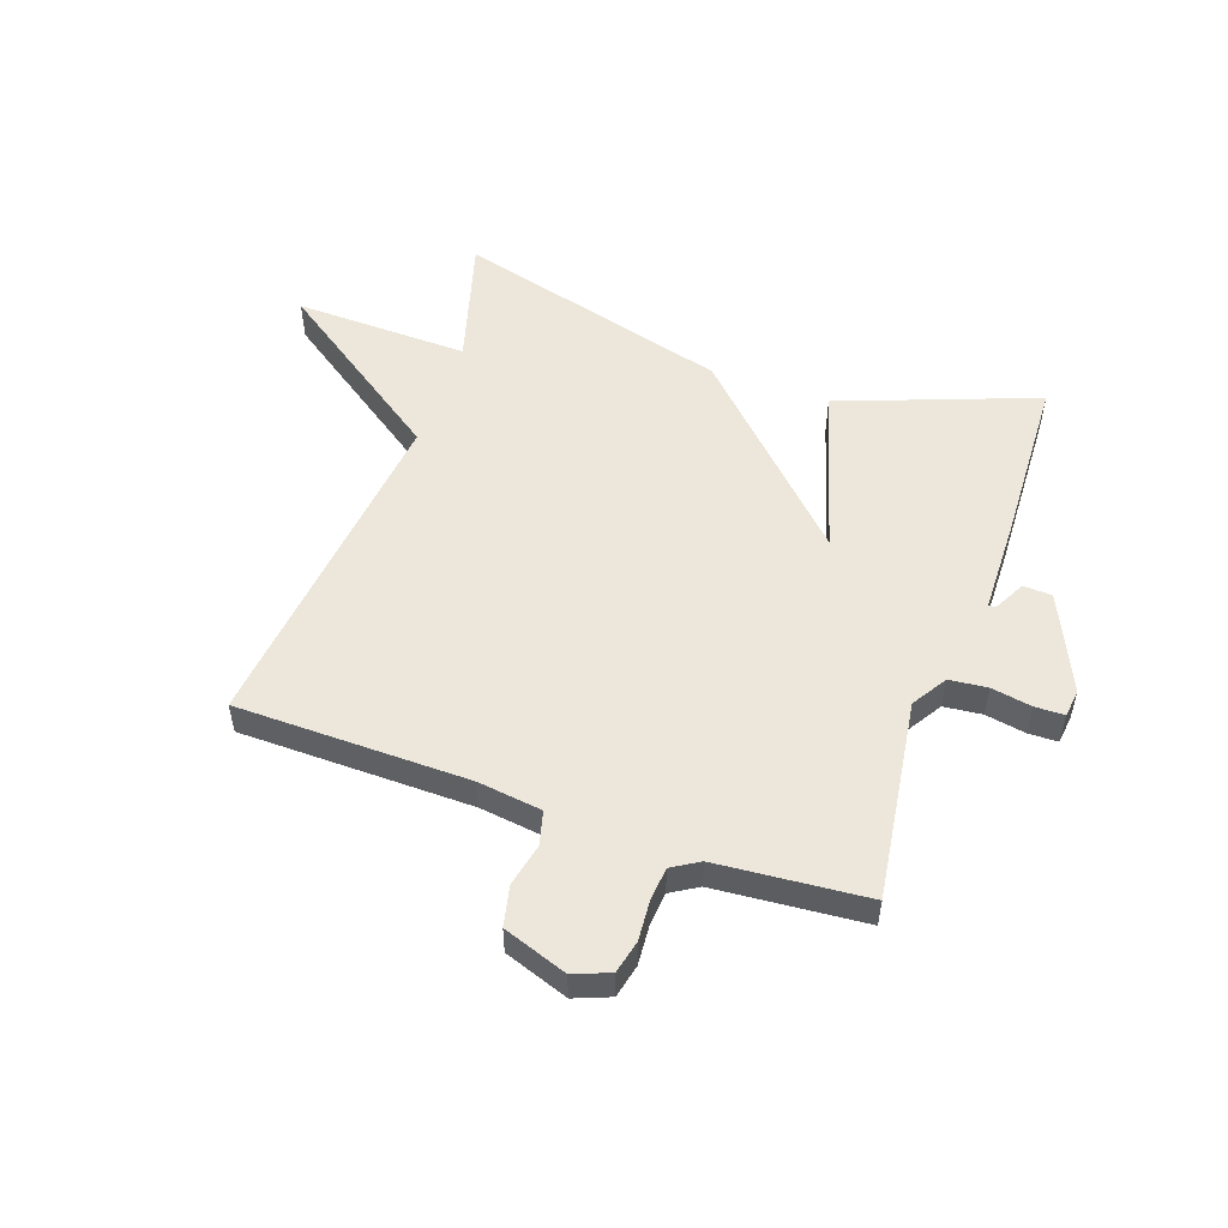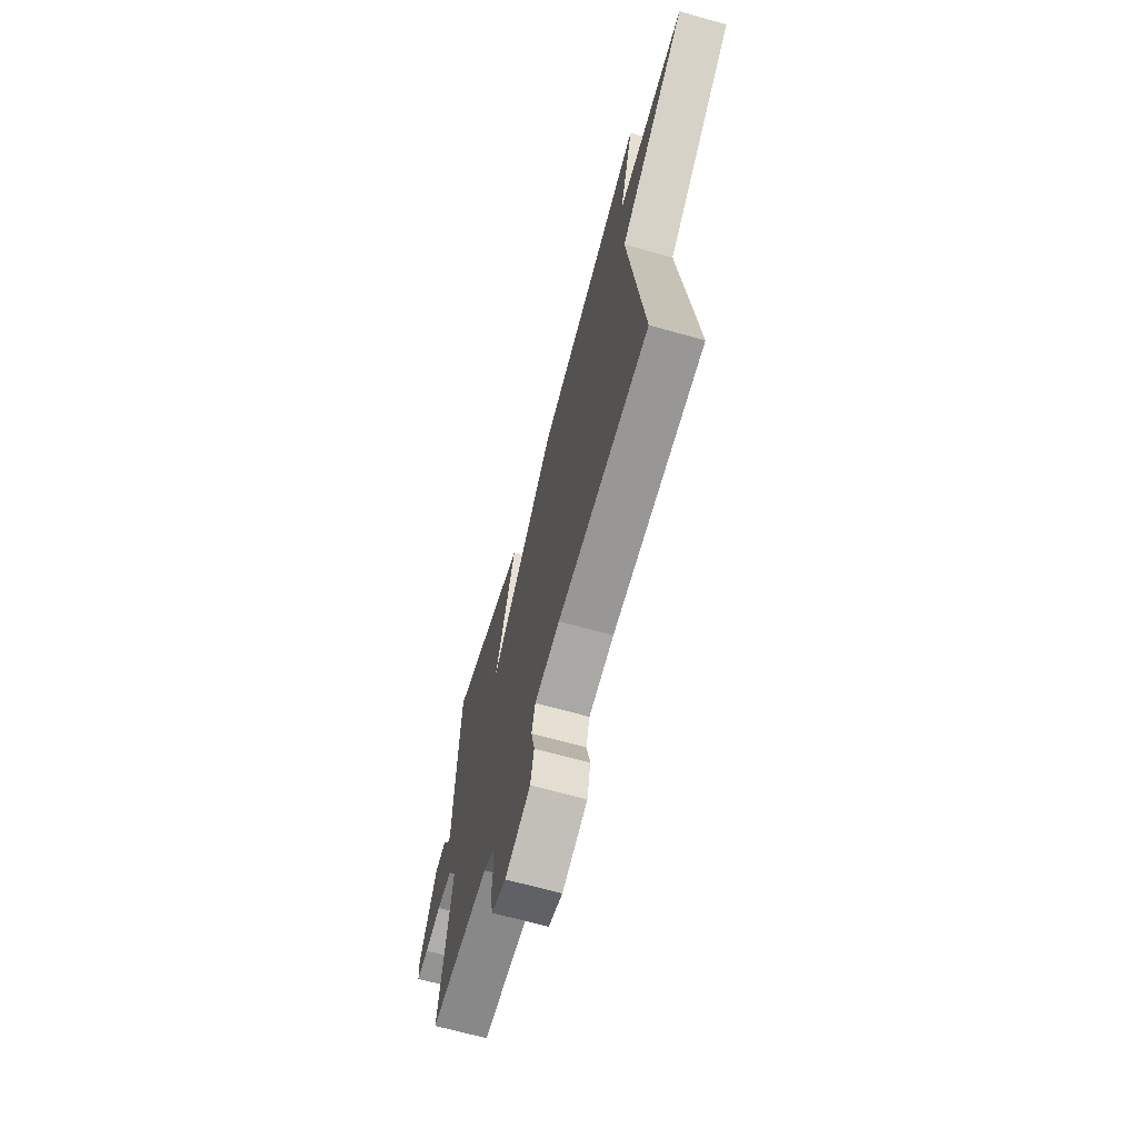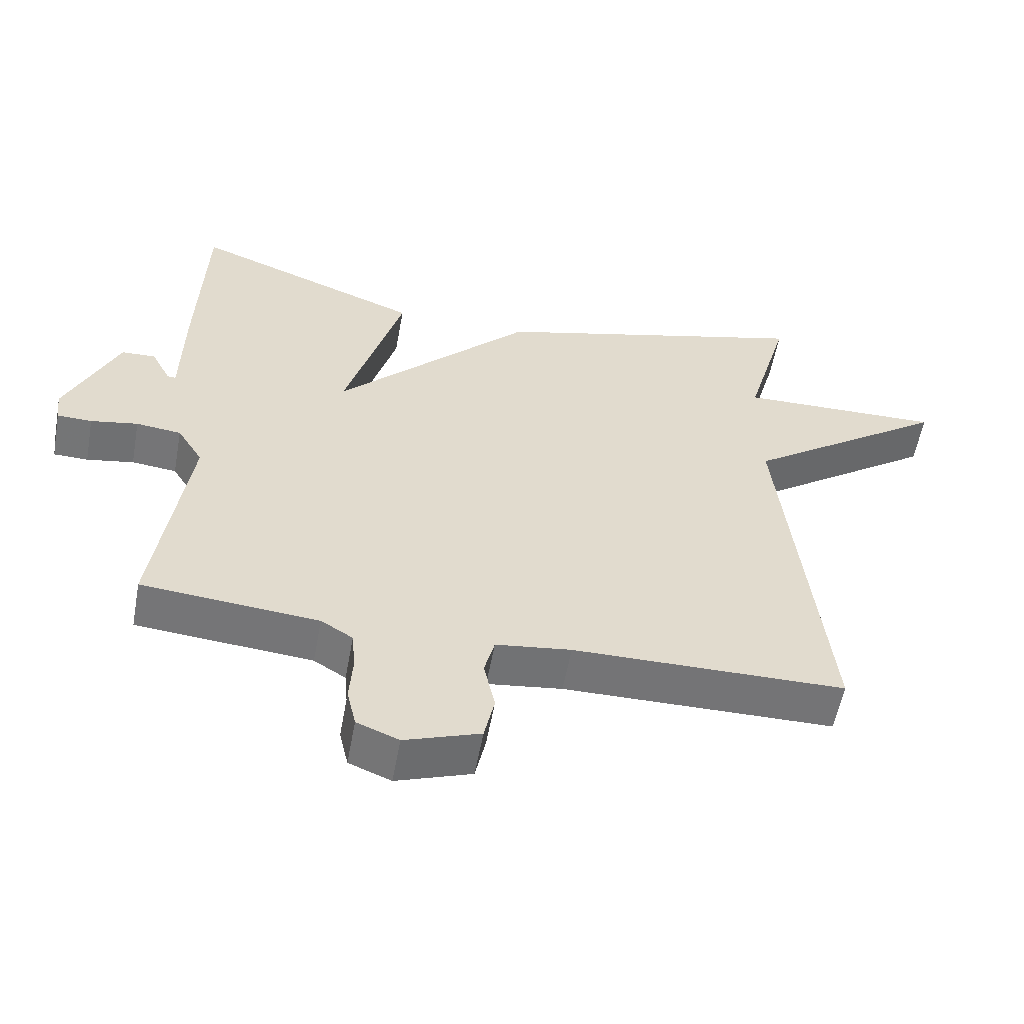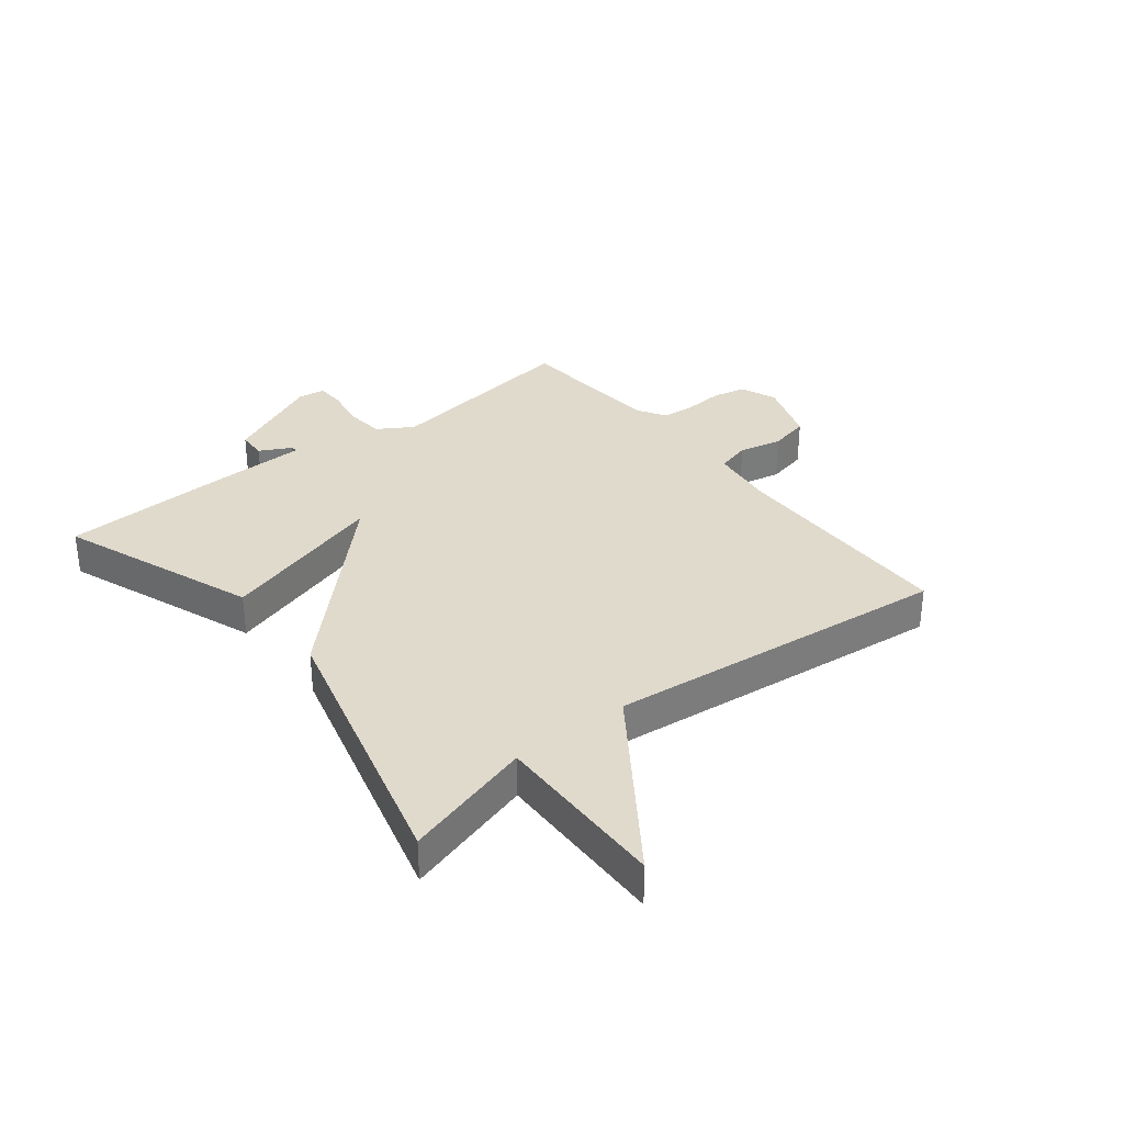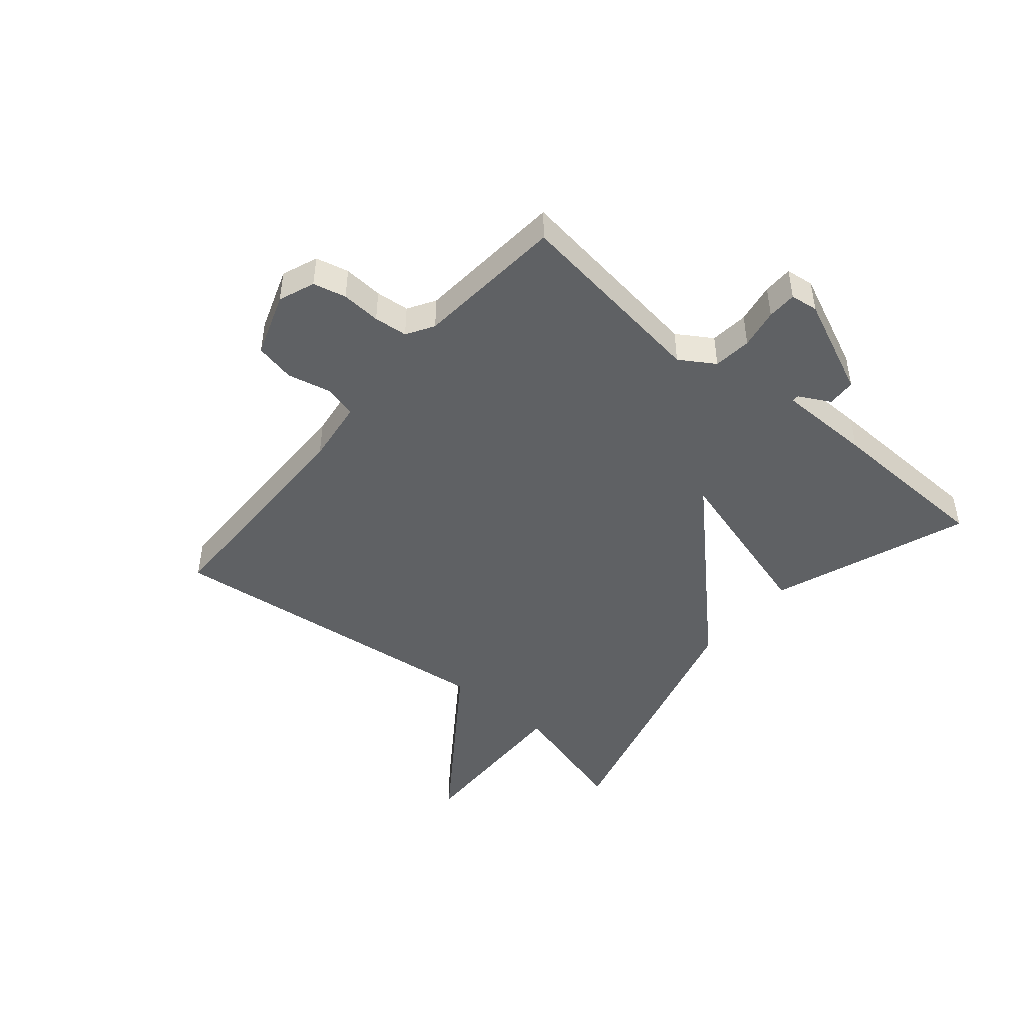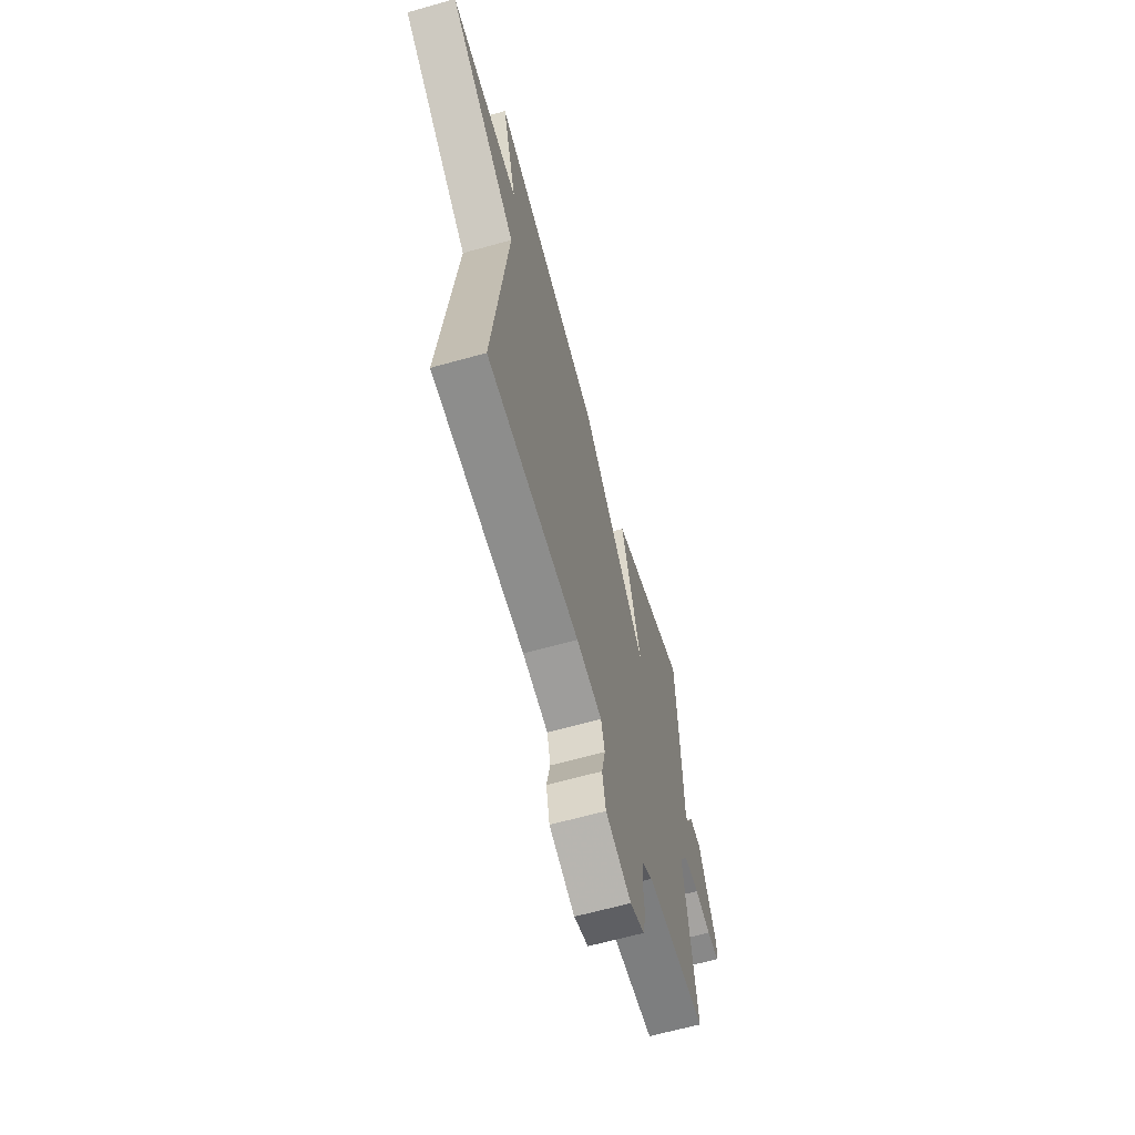
<metadata>
{"format":"obj","ext":"obj","renderer":"f3d","projection":"perspective","resolution":1024,"background":"white","views":[{"elev":52.9,"azim":-160.6,"up":"+Y"},{"elev":-67.7,"azim":74.3,"up":"+Z"},{"elev":-56.3,"azim":-10.4,"up":"+Z"},{"elev":33.1,"azim":51.7,"up":"+Y"},{"elev":-46.3,"azim":-129.8,"up":"+Y"},{"elev":-63.9,"azim":105.8,"up":"+Z"}]}
</metadata>
<code>
v 0.5 0.07 0.5
v 0.437 0.07 0.28
v 0.733 0.07 0.287
v 0.437 0.07 0.08
v 0.5 0.07 -0.5
v 0.106 0.07 -0.504
v -0.003 0.07 -0.518
v -0.018 0.07 -0.575
v -0.002 0.07 -0.648
v -0.017 0.07 -0.716
v -0.126 0.07 -0.754
v -0.187 0.07 -0.73
v -0.2 0.07 -0.674
v -0.195 0.07 -0.607
v -0.2 0.07 -0.55
v -0.246 0.07 -0.522
v -0.5 0.07 -0.5
v -0.452 0.07 -0.162
v -0.489 0.07 -0.103
v -0.554 0.07 -0.096
v -0.622 0.07 -0.108
v -0.672 0.07 -0.107
v -0.678 0.07 -0.06
v -0.603 0.07 0.105
v -0.554 0.07 0.107
v -0.526 0.07 0.054
v -0.514 0.07 0.053
v -0.511 0.07 0.213
v -0.5 0.07 0.5
v -0.167 0.07 0.375
v -0.251 0.07 0.091
v 0.033 0.07 0.375
v 0.5 0 0.5
v 0.437 0 0.28
v 0.733 0 0.287
v 0.437 0 0.08
v 0.5 0 -0.5
v 0.106 0 -0.504
v -0.003 0 -0.518
v -0.018 0 -0.575
v -0.002 0 -0.648
v -0.017 0 -0.716
v -0.126 0 -0.754
v -0.187 0 -0.73
v -0.2 0 -0.674
v -0.195 0 -0.607
v -0.2 0 -0.55
v -0.246 0 -0.522
v -0.5 0 -0.5
v -0.452 0 -0.162
v -0.489 0 -0.103
v -0.554 0 -0.096
v -0.622 0 -0.108
v -0.672 0 -0.107
v -0.678 0 -0.06
v -0.603 0 0.105
v -0.554 0 0.107
v -0.526 0 0.054
v -0.514 0 0.053
v -0.511 0 0.213
v -0.5 0 0.5
v -0.167 0 0.375
v -0.251 0 0.091
v 0.033 0 0.375
f 31 32 1 2
f 29 30 31
f 28 29 31
f 27 28 31
f 24 25 26
f 23 24 26
f 22 23 26
f 21 22 26
f 20 21 26
f 19 20 26 27
f 18 19 27 31
f 18 31 2
f 17 18 2
f 16 17 2
f 12 13 14
f 11 12 14
f 10 11 14
f 9 10 14
f 8 9 14
f 7 8 14 15
f 4 5 6
f 4 6 7
f 2 3 4
f 7 15 16
f 4 7 16
f 2 4 16
f 34 33 64 63
f 63 62 61
f 63 61 60
f 63 60 59
f 58 57 56
f 58 56 55
f 58 55 54
f 58 54 53
f 58 53 52
f 59 58 52 51
f 63 59 51 50
f 34 63 50
f 34 50 49
f 34 49 48
f 46 45 44
f 46 44 43
f 46 43 42
f 46 42 41
f 46 41 40
f 47 46 40 39
f 38 37 36
f 39 38 36
f 36 35 34
f 48 47 39
f 48 39 36
f 48 36 34
f 1 33 34 2
f 2 34 35 3
f 3 35 36 4
f 4 36 37 5
f 5 37 38 6
f 6 38 39 7
f 7 39 40 8
f 8 40 41 9
f 9 41 42 10
f 10 42 43 11
f 11 43 44 12
f 12 44 45 13
f 13 45 46 14
f 14 46 47 15
f 15 47 48 16
f 16 48 49 17
f 17 49 50 18
f 18 50 51 19
f 19 51 52 20
f 20 52 53 21
f 21 53 54 22
f 22 54 55 23
f 23 55 56 24
f 24 56 57 25
f 25 57 58 26
f 26 58 59 27
f 27 59 60 28
f 28 60 61 29
f 29 61 62 30
f 30 62 63 31
f 31 63 64 32
f 32 64 33 1

</code>
